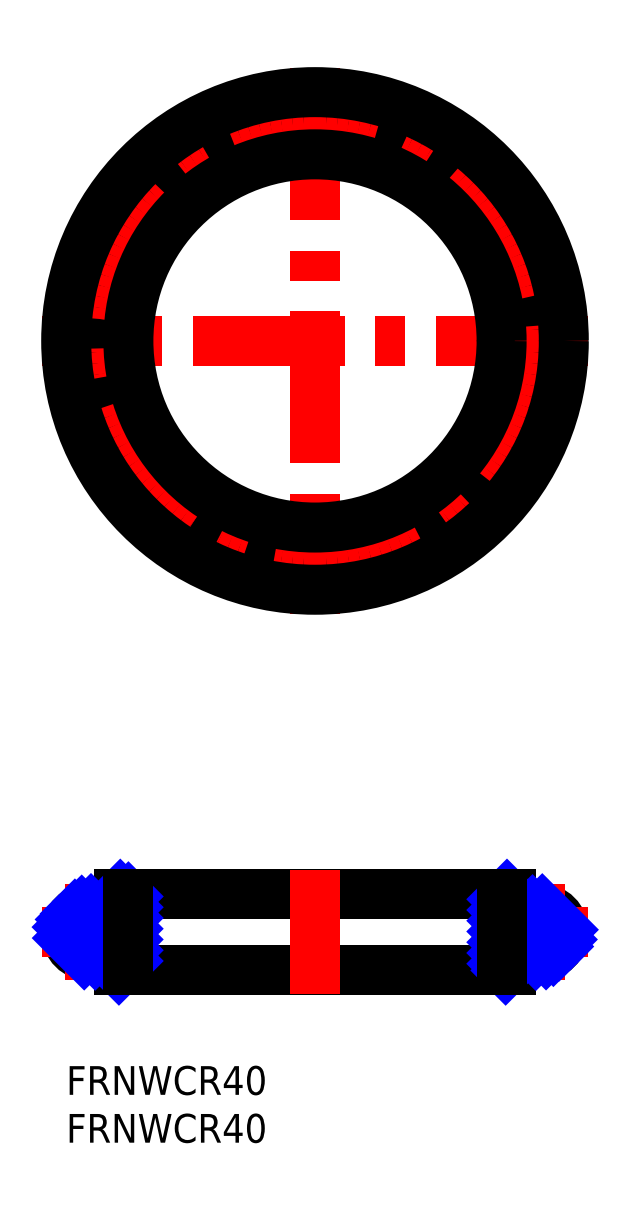
<metadata>
{"format":"dxf","ext":"dxf","renderer":"ezdxf+matplotlib","layout":"modelspace","background":"white","min_lineweight":24,"dpi":150}
</metadata>
<code>
0
SECTION
2
ENTITIES
0
INSERT
8
MSM_CONTINUOUS
2
*U3
10
0
20
0
30
0
0
INSERT
8
MSM_CONTINUOUS
2
*U4
10
0
20
0
30
0
0
LINE
8
MSM_CONTINUOUS
10
5.5
20
10
30
0
11
46.5
21
10
31
0
0
LINE
8
MSM_CONTINUOUS
10
46.5
20
18
30
0
11
5.5
21
18
31
0
0
LINE
8
MSM_CONTINUOUS
10
5.5
20
18
30
0
11
5.5
21
15.95
31
0
0
LINE
8
MSM_CONTINUOUS
10
5.5
20
15.95
30
0
11
4.064
21
15.95
31
0
0
LINE
8
MSM_CONTINUOUS
10
5.5
20
12.05
30
0
11
4.064
21
12.05
31
0
0
LINE
8
MSM_CONTINUOUS
10
5.5
20
12.05
30
0
11
5.5
21
10
31
0
0
LINE
8
MSM_CONTINUOUS
10
46.5
20
12.05
30
0
11
46.5
21
10
31
0
0
LINE
8
MSM_CONTINUOUS
10
46.5
20
18
30
0
11
46.5
21
15.95
31
0
0
LINE
8
MSM_CONTINUOUS
10
46.5
20
15.95
30
0
11
47.94
21
15.95
31
0
0
LINE
8
MSM_CONTINUOUS
10
46.5
20
12.05
30
0
11
47.94
21
12.05
31
0
0
LINE
8
MSM_CENTER
10
26
20
20.5
30
0
11
26
21
7.5
31
0
0
CIRCLE
8
MSM_CONTINUOUS
10
2.5
20
14
30
0
40
2.5
0
CIRCLE
8
MSM_CONTINUOUS
10
49.5
20
14
30
0
40
2.5
0
LINE
8
MSM_CENTER
10
26
20
104.3
30
0
11
26
21
47.28
31
0
0
LINE
8
MSM_CENTER
10
54.5
20
75.78
30
0
11
-2.5
21
75.78
31
0
0
CIRCLE
8
MSM_CONTINUOUS
10
26
20
75.78
30
0
40
20.5
0
CIRCLE
8
MSM_CONTINUOUS
10
26
20
75.78
30
0
40
21.94
0
CIRCLE
8
MSM_CENTER
10
26
20
75.78
30
0
40
23.5
0
CIRCLE
8
MSM_CONTINUOUS
10
26
20
75.78
30
0
40
26
0
LINE
8
MSM_CENTER
10
2.5
20
19
30
0
11
2.5
21
9
31
0
0
LINE
8
MSM_CENTER
10
-2.5
20
14
30
0
11
7.5
21
14
31
0
0
LINE
8
MSM_CENTER
10
49.5
20
19
30
0
11
49.5
21
9
31
0
0
LINE
8
MSM_CENTER
10
44.5
20
14
30
0
11
54.5
21
14
31
0
0
CIRCLE
8
MSM_CONTINUOUS
10
26
20
75.78
30
0
40
19.5
0
LINE
8
MSM_NARROW
10
1.884
20
11.59
30
0
11
0.08684
21
13.38
31
0
0
LINE
8
MSM_NARROW
10
3.029
20
11.56
30
0
11
0.06351
21
14.53
31
0
0
LINE
8
MSM_NARROW
10
3.827
20
11.89
30
0
11
0.3887
21
15.33
31
0
0
LINE
8
MSM_NARROW
10
4.427
20
12.41
30
0
11
0.9106
21
15.93
31
0
0
LINE
8
MSM_NARROW
10
4.839
20
13.12
30
0
11
1.622
21
16.34
31
0
0
LINE
8
MSM_NARROW
10
4.992
20
14.09
30
0
11
2.591
21
16.49
31
0
0
LINE
8
MSM_NARROW
10
49.08
20
11.54
30
0
11
47.04
21
13.58
31
0
0
LINE
8
MSM_NARROW
10
50.14
20
11.59
30
0
11
47.09
21
14.64
31
0
0
LINE
8
MSM_NARROW
10
50.91
20
11.95
30
0
11
47.45
21
15.41
31
0
0
LINE
8
MSM_NARROW
10
51.49
20
12.5
30
0
11
48
21
15.99
31
0
0
LINE
8
MSM_NARROW
10
51.87
20
13.23
30
0
11
48.73
21
16.37
31
0
0
LINE
8
MSM_NARROW
10
51.98
20
14.25
30
0
11
49.75
21
16.48
31
0
0
LINE
8
MSM_NARROW
10
5.5
20
17.85
30
0
11
5.652
21
18
31
0
0
LINE
8
MSM_NARROW
10
4.399
20
15.62
30
0
11
4.725
21
15.95
31
0
0
LINE
8
MSM_NARROW
10
5.5
20
16.73
30
0
11
6.5
21
17.73
31
0
0
LINE
8
MSM_NARROW
10
4.819
20
14.92
30
0
11
6.5
21
16.6
31
0
0
LINE
8
MSM_NARROW
10
4.998
20
13.98
30
0
11
5.02
21
14
31
0
0
LINE
8
MSM_NARROW
10
5.02
20
14
30
0
11
6.5
21
15.48
31
0
0
LINE
8
MSM_NARROW
10
4.192
20
12.05
30
0
11
6.5
21
14.36
31
0
0
LINE
8
MSM_NARROW
10
5.315
20
12.05
30
0
11
6.5
21
13.24
31
0
0
LINE
8
MSM_NARROW
10
5.5
20
11.11
30
0
11
6.5
21
12.11
31
0
0
LINE
8
MSM_NARROW
10
5.51
20
10
30
0
11
6.5
21
10.99
31
0
0
LINE
8
MSM_NARROW
10
45.5
20
17.44
30
0
11
46.06
21
18
31
0
0
LINE
8
MSM_NARROW
10
45.5
20
16.31
30
0
11
46.5
21
17.31
31
0
0
LINE
8
MSM_NARROW
10
45.5
20
15.19
30
0
11
46.5
21
16.19
31
0
0
LINE
8
MSM_NARROW
10
45.5
20
14.07
30
0
11
47.38
21
15.95
31
0
0
LINE
8
MSM_NARROW
10
45.5
20
12.95
30
0
11
47.06
21
14.5
31
0
0
LINE
8
MSM_NARROW
10
45.5
20
11.82
30
0
11
47.08
21
13.41
31
0
0
LINE
8
MSM_NARROW
10
45.5
20
10.7
30
0
11
46.5
21
11.7
31
0
0
LINE
8
MSM_NARROW
10
46.85
20
12.05
30
0
11
47.42
21
12.62
31
0
0
LINE
8
MSM_NARROW
10
45.92
20
10
30
0
11
46.5
21
10.58
31
0
0
LINE
8
MSM_CONTINUOUS
10
6.5
20
18
30
0
11
6.5
21
10
31
0
0
LINE
8
MSM_CONTINUOUS
10
45.5
20
10
30
0
11
45.5
21
18
31
0
0
ENDSEC
0
EOF

</code>
